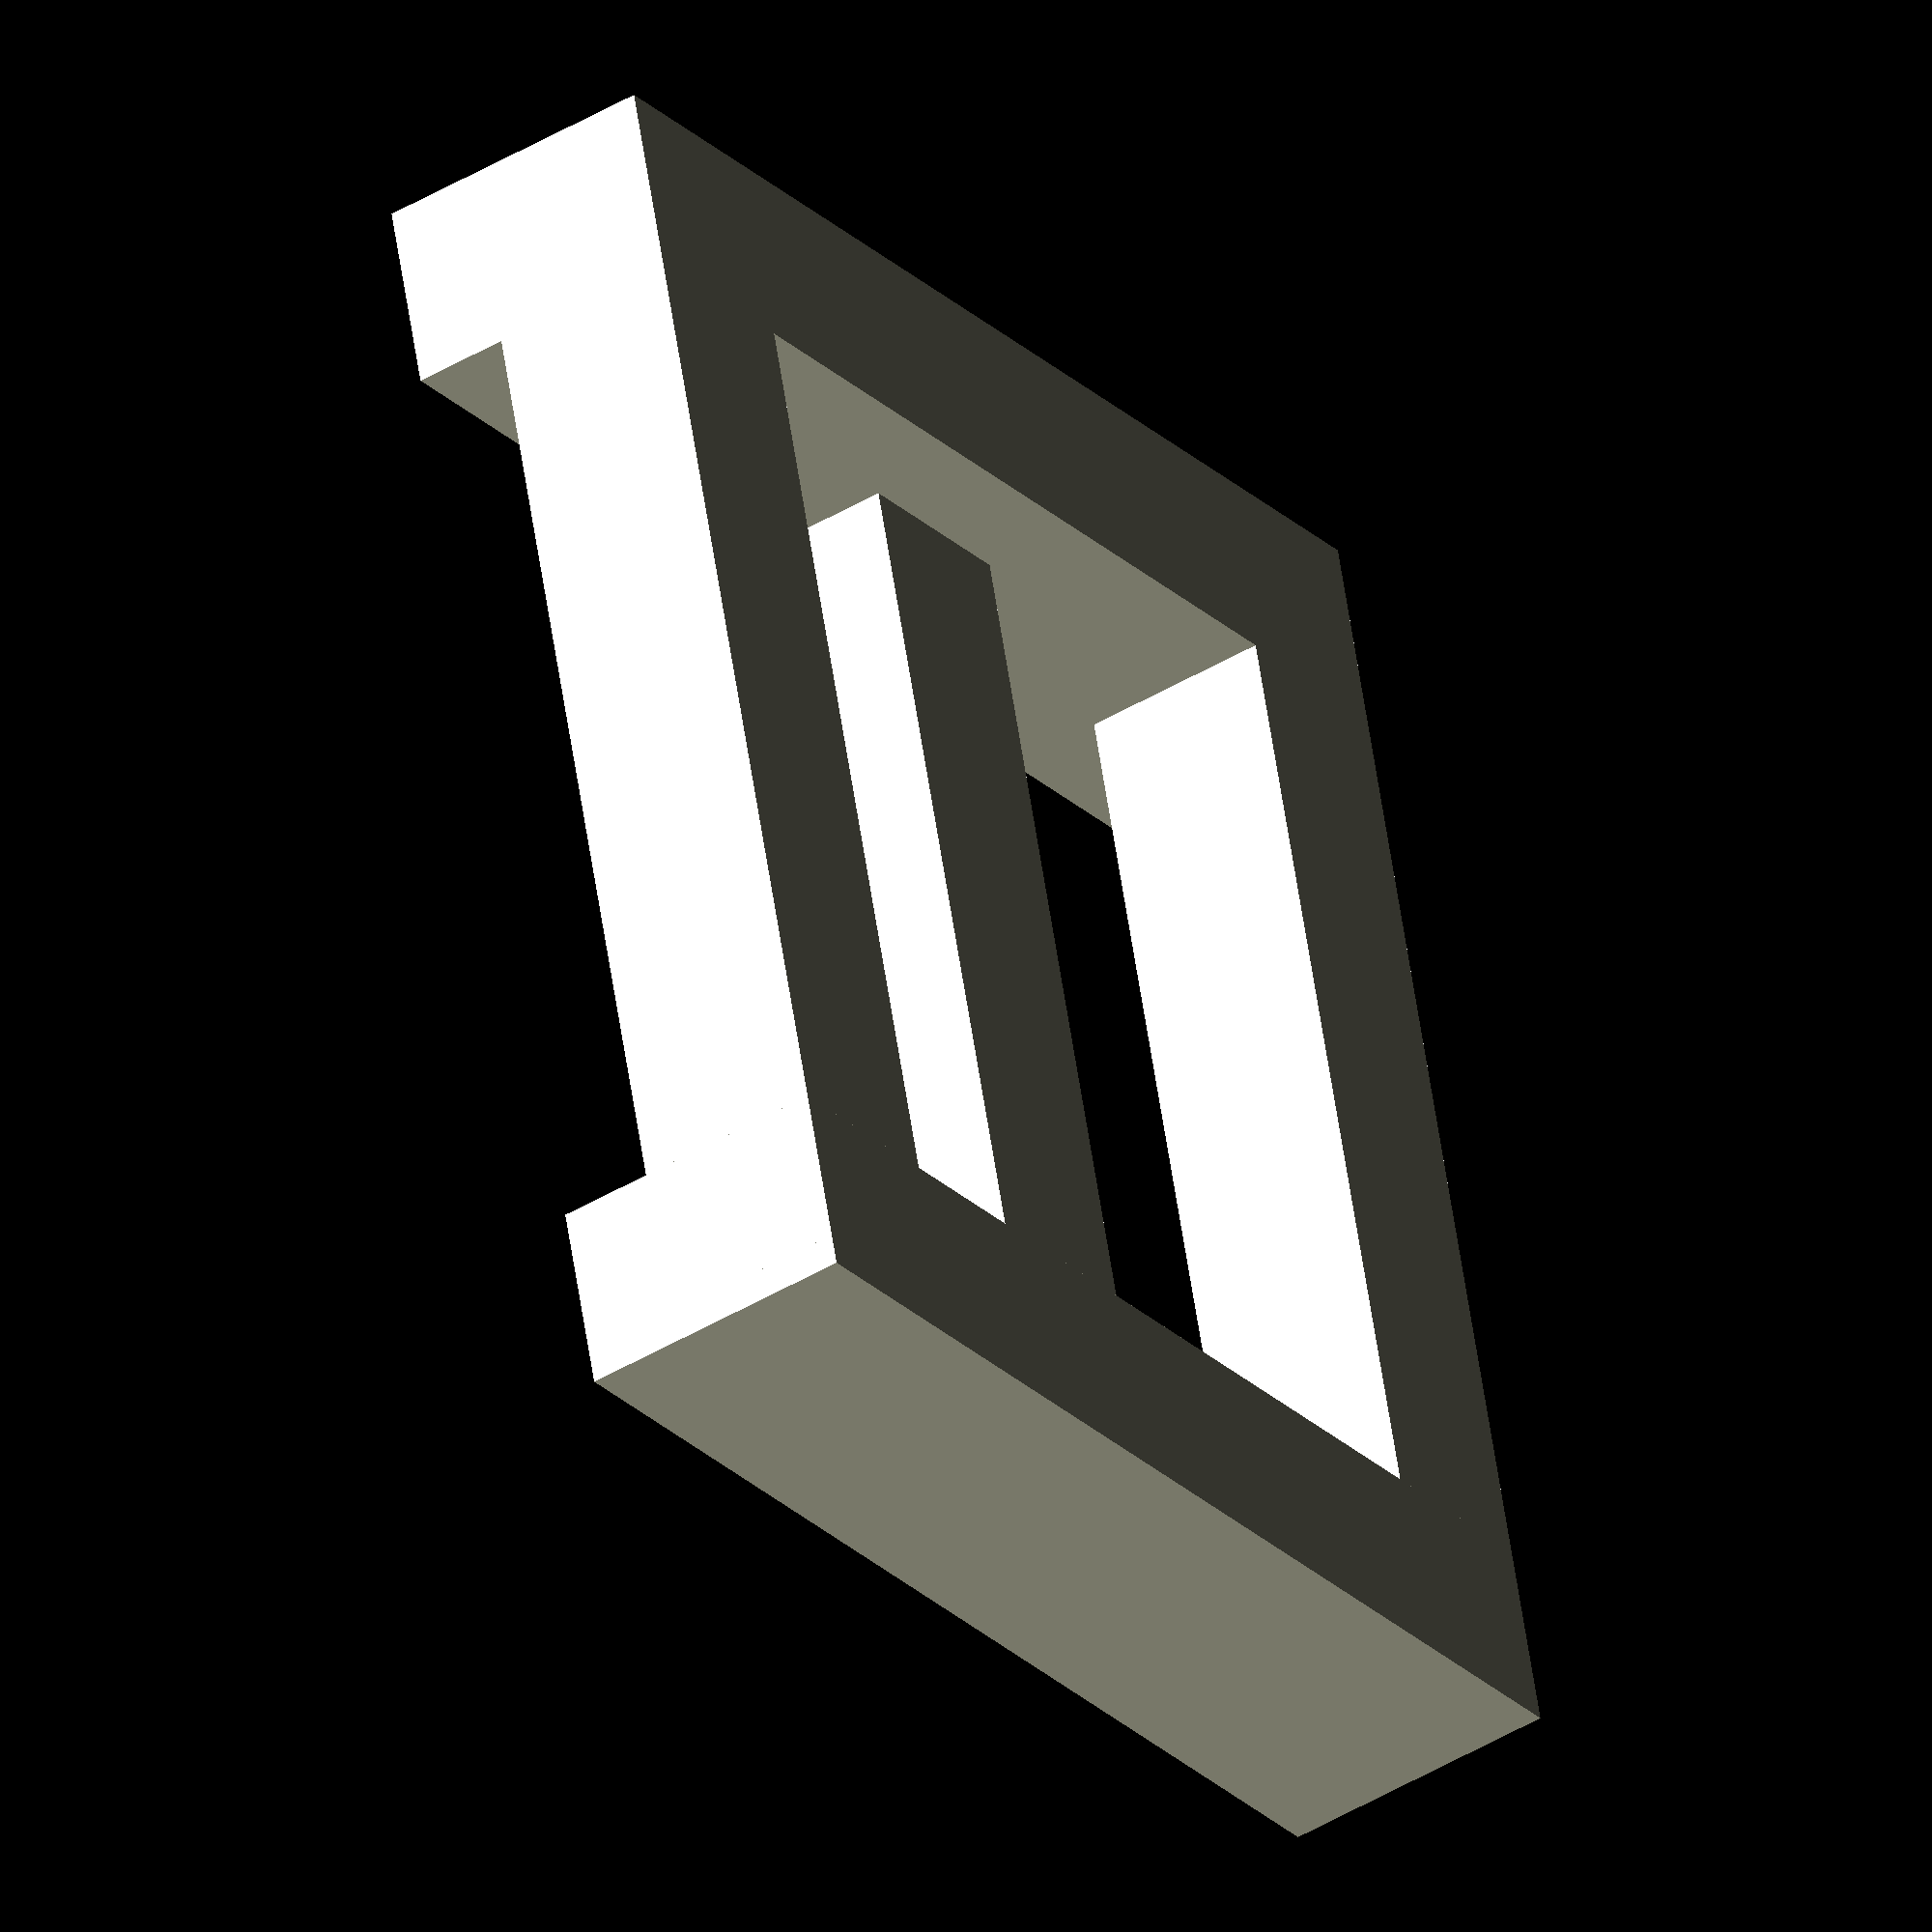
<openscad>

translate([0, 0, 3]) {
    cube(size = [20, 3, 3], center=true);
}
translate([0, -8, 1.5]) {
    cube(size = [20, 3, 3], center=true);
}
translate([0, 8, 1.5]) {
    cube(size = [20, 3, 3], center=true);
}
translate([9, 0, 2.25]) {
    cube(size = [3, 19, 4.5], center=true);
}
translate([-9, 0, 2.25]) {
    cube(size = [3, 19, 4.5], center=true);
}

</openscad>
<views>
elev=43.7 azim=284.6 roll=125.4 proj=o view=solid
</views>
